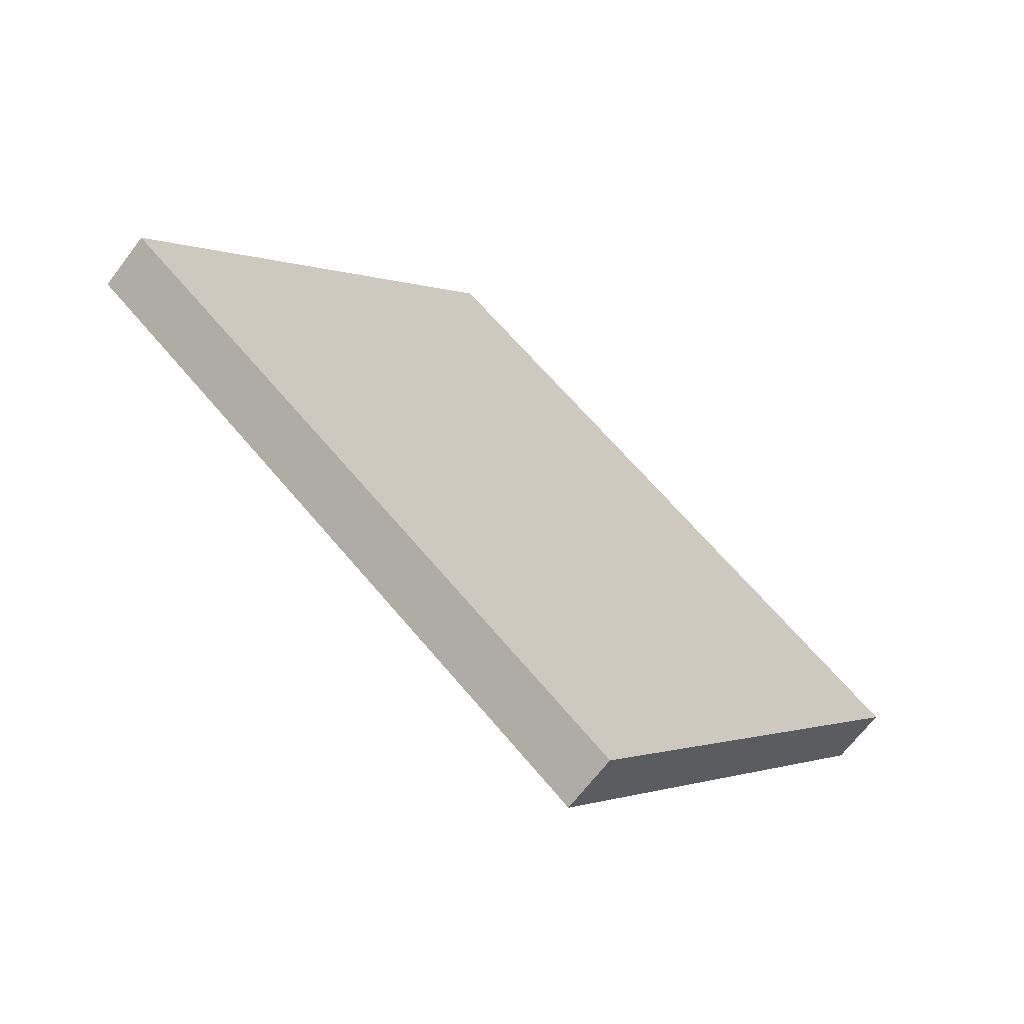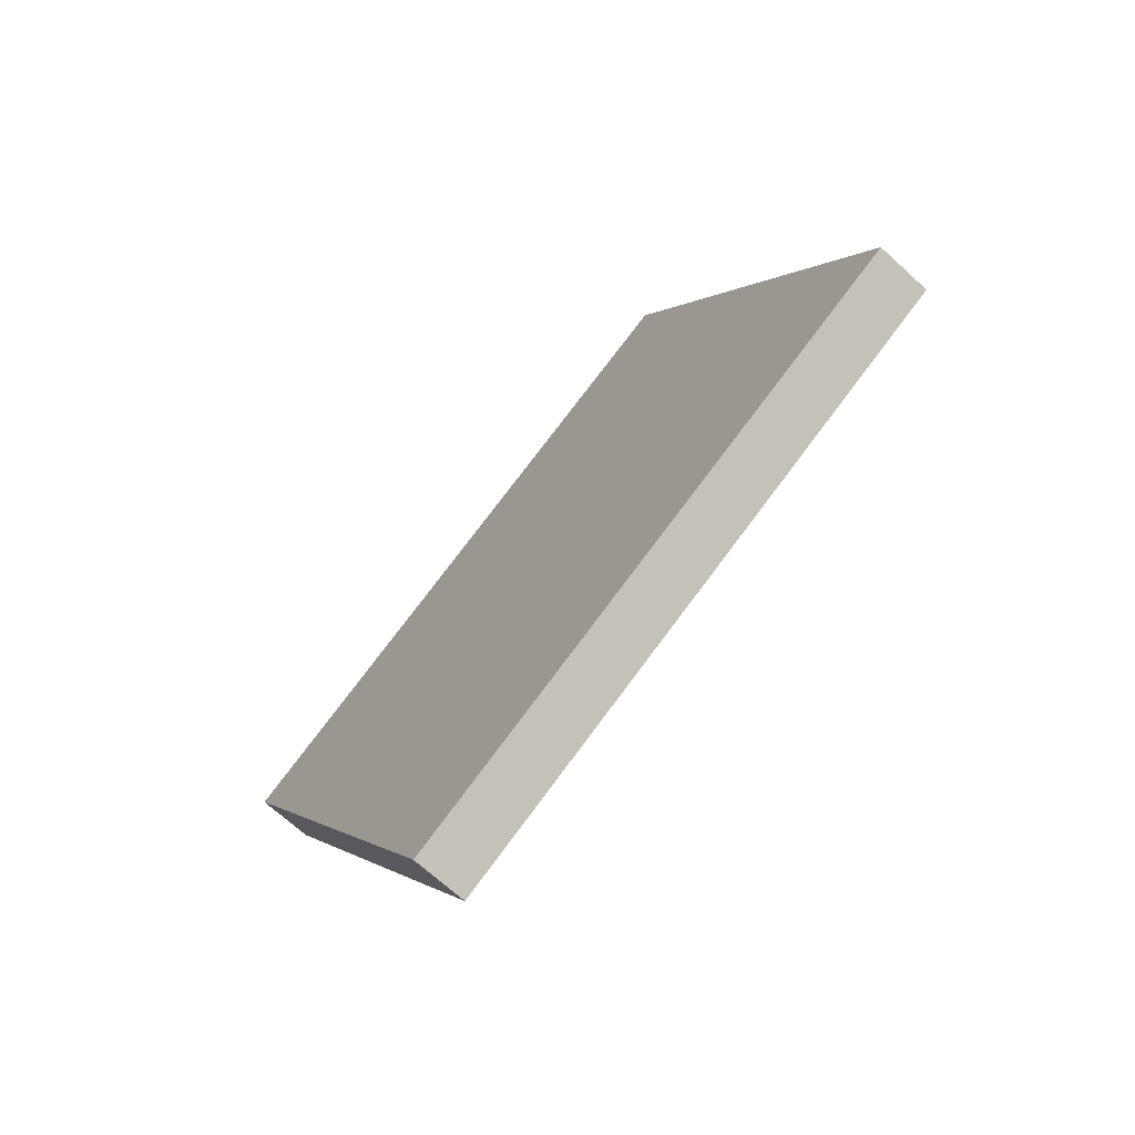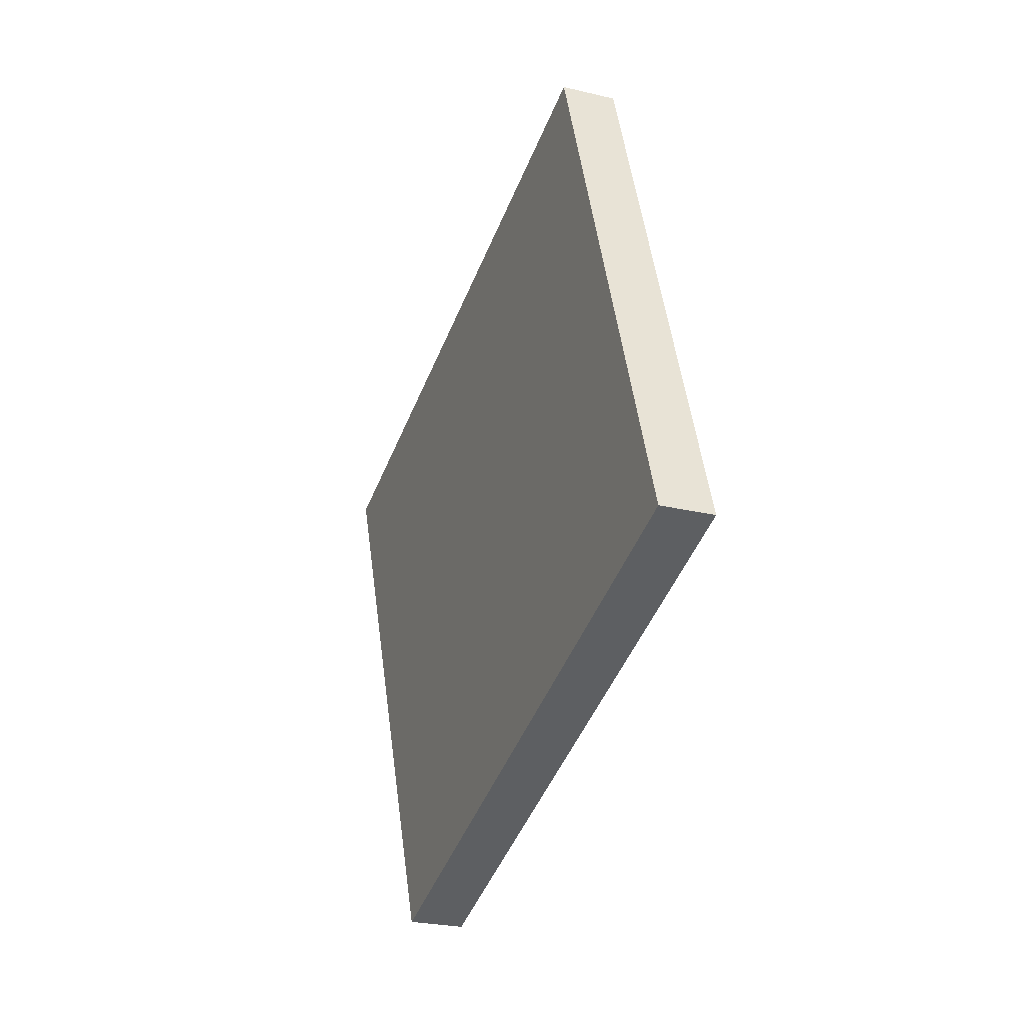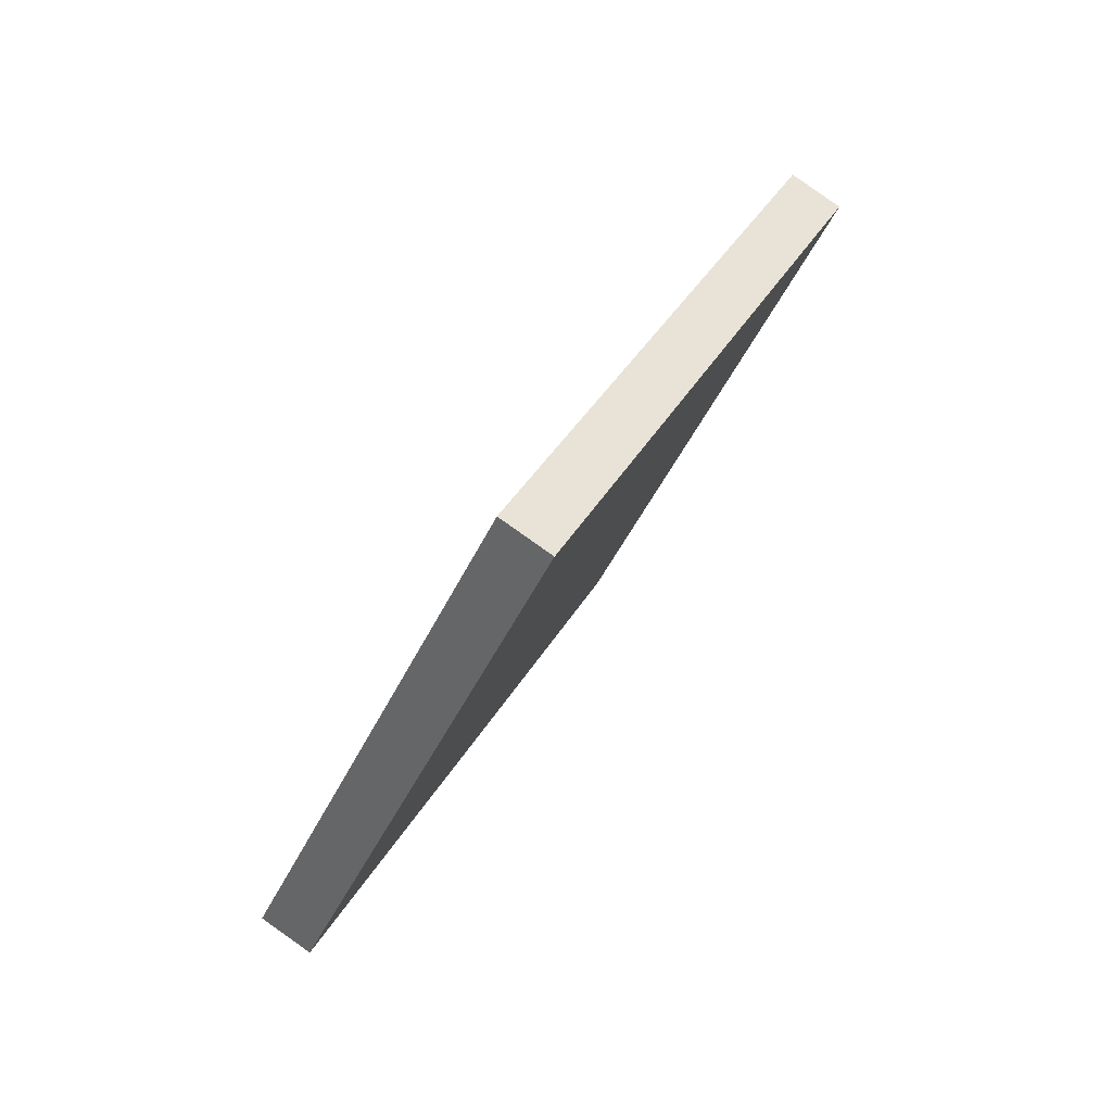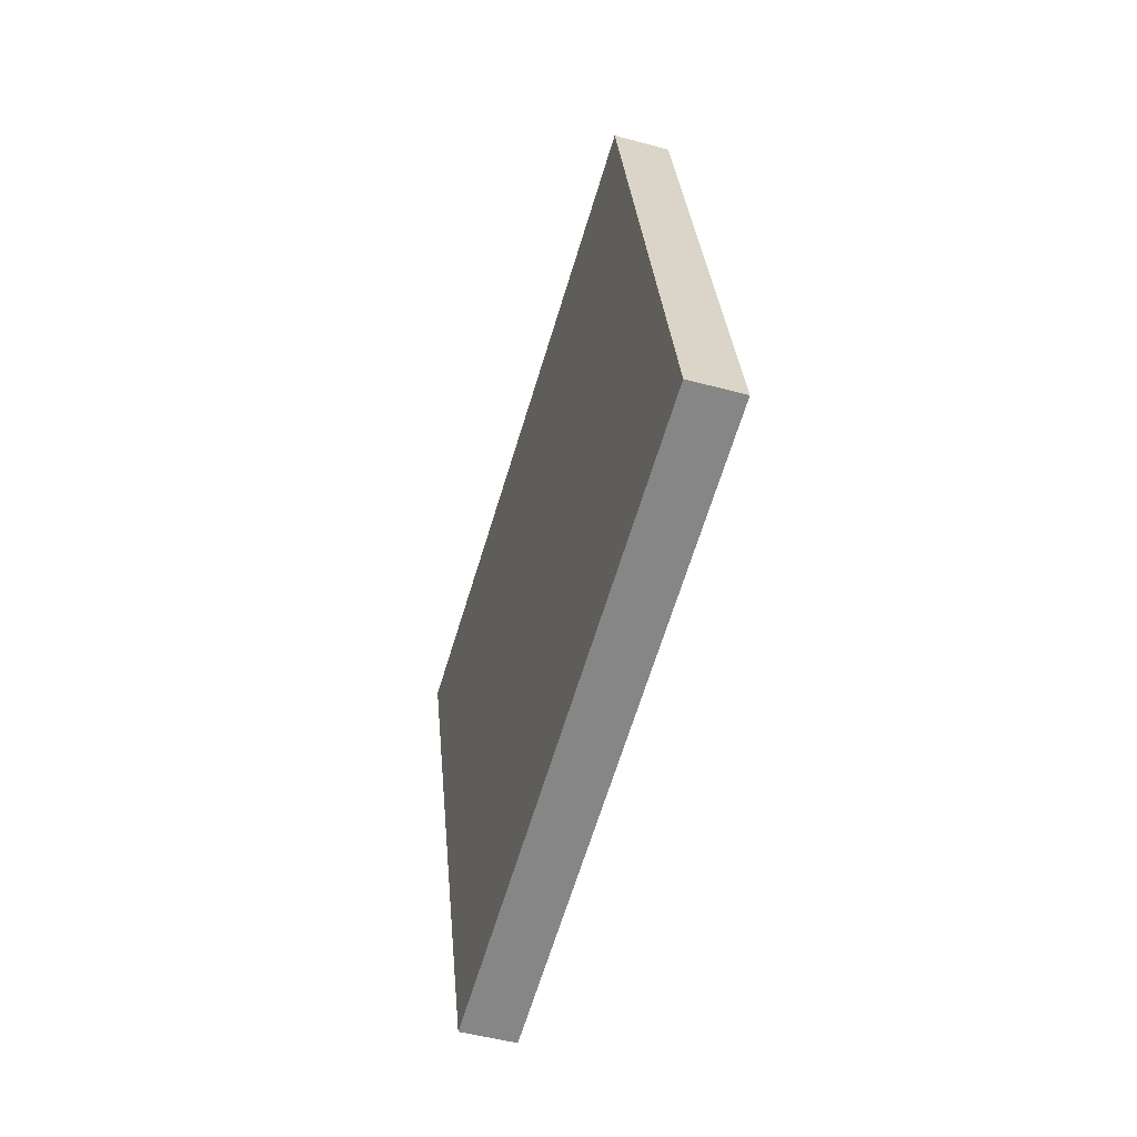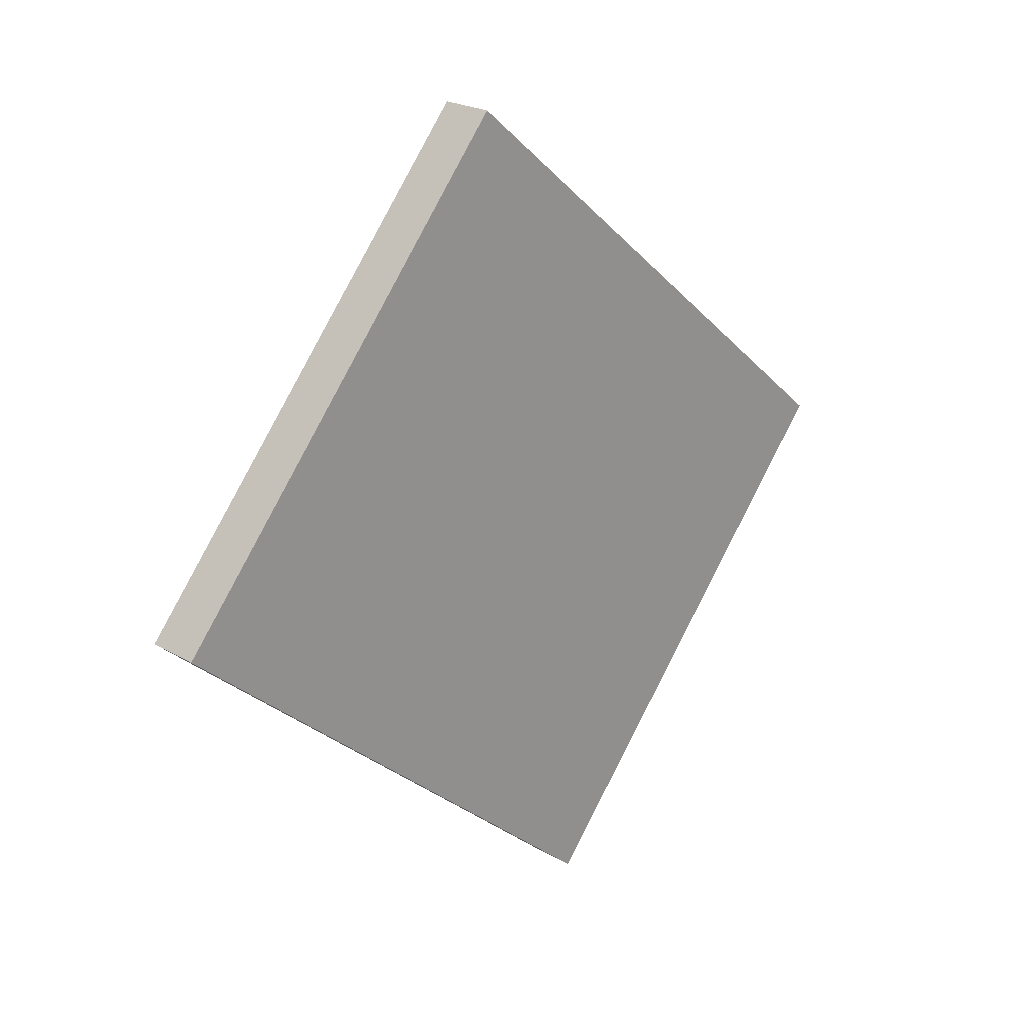
<metadata>
{"format":"obj","ext":"obj","renderer":"f3d","projection":"perspective","resolution":1024,"background":"white","views":[{"elev":17.4,"azim":-0.7,"up":"+Z"},{"elev":-60.4,"azim":-95.1,"up":"+Y"},{"elev":-8.3,"azim":-74.1,"up":"+Y"},{"elev":73.3,"azim":-18.2,"up":"+Y"},{"elev":-27.4,"azim":-69.2,"up":"+Y"},{"elev":14.0,"azim":-8.1,"up":"+Y"}]}
</metadata>
<code>
g default
v 8.055 2.141 -7.136
v 3.001 6.671 -2.737
v 11.69 8.106 -9.102
v 6.637 12.64 -4.703
v 12.1 8.036 -8.559
v 7.046 12.57 -4.16
v 8.464 2.071 -6.593
v 3.41 6.601 -2.194
g pasted__pCube1 group4
f 1 2 4 3
f 3 4 6 5
f 5 6 8 7
f 7 8 2 1
f 2 8 6 4
f 7 1 3 5

</code>
